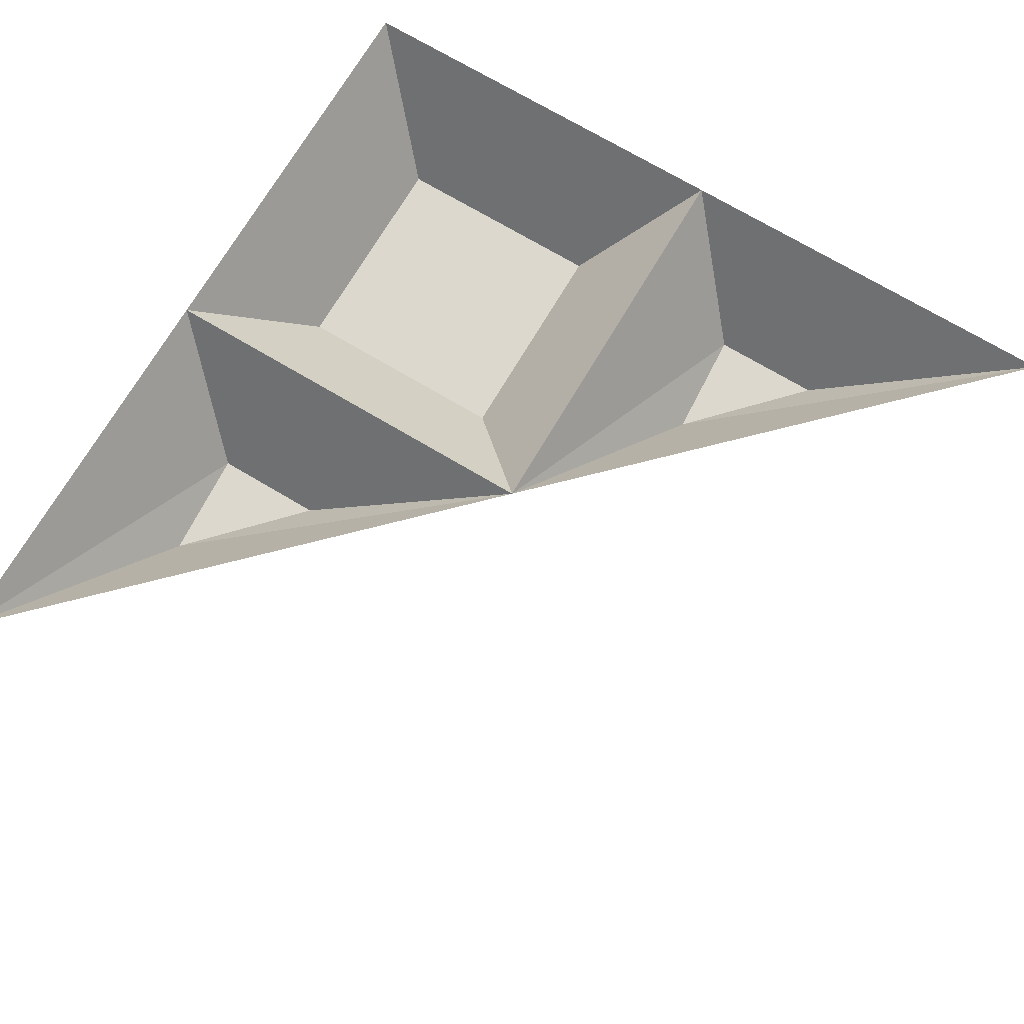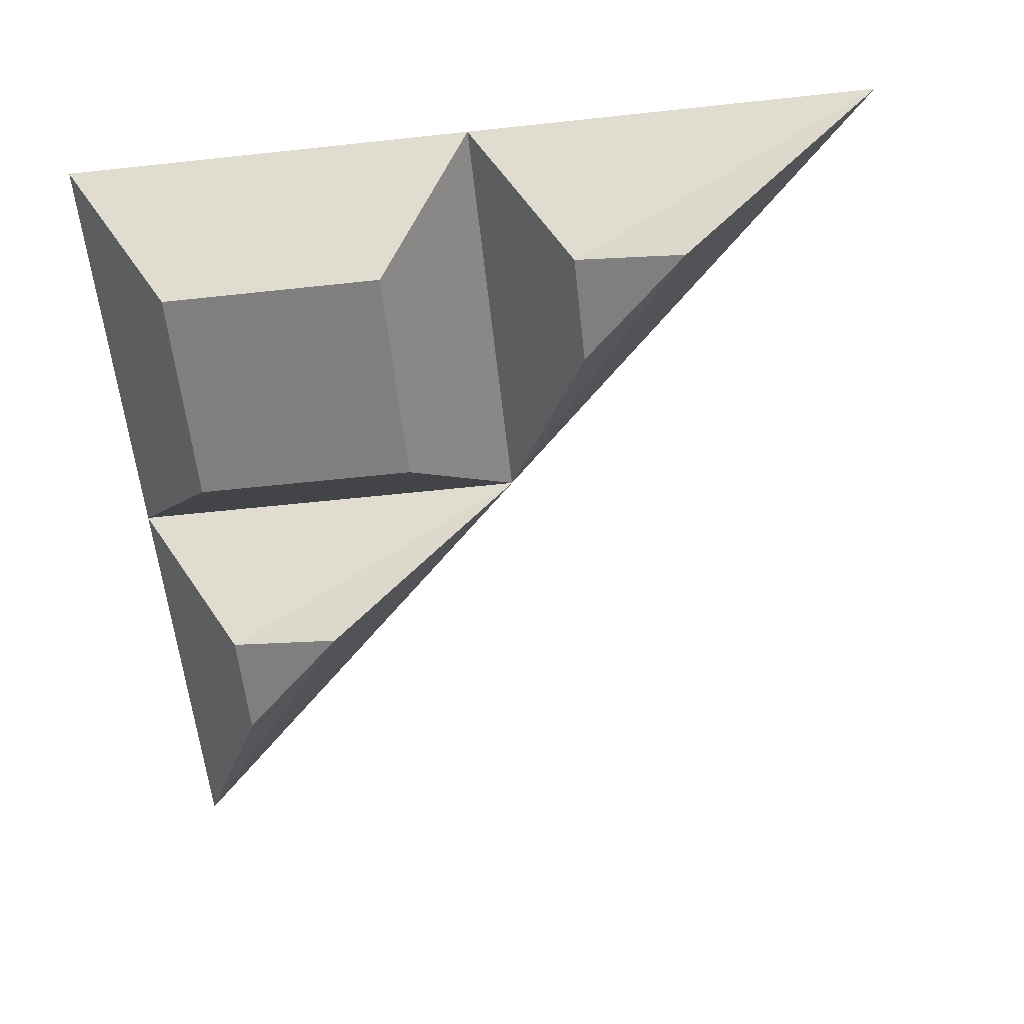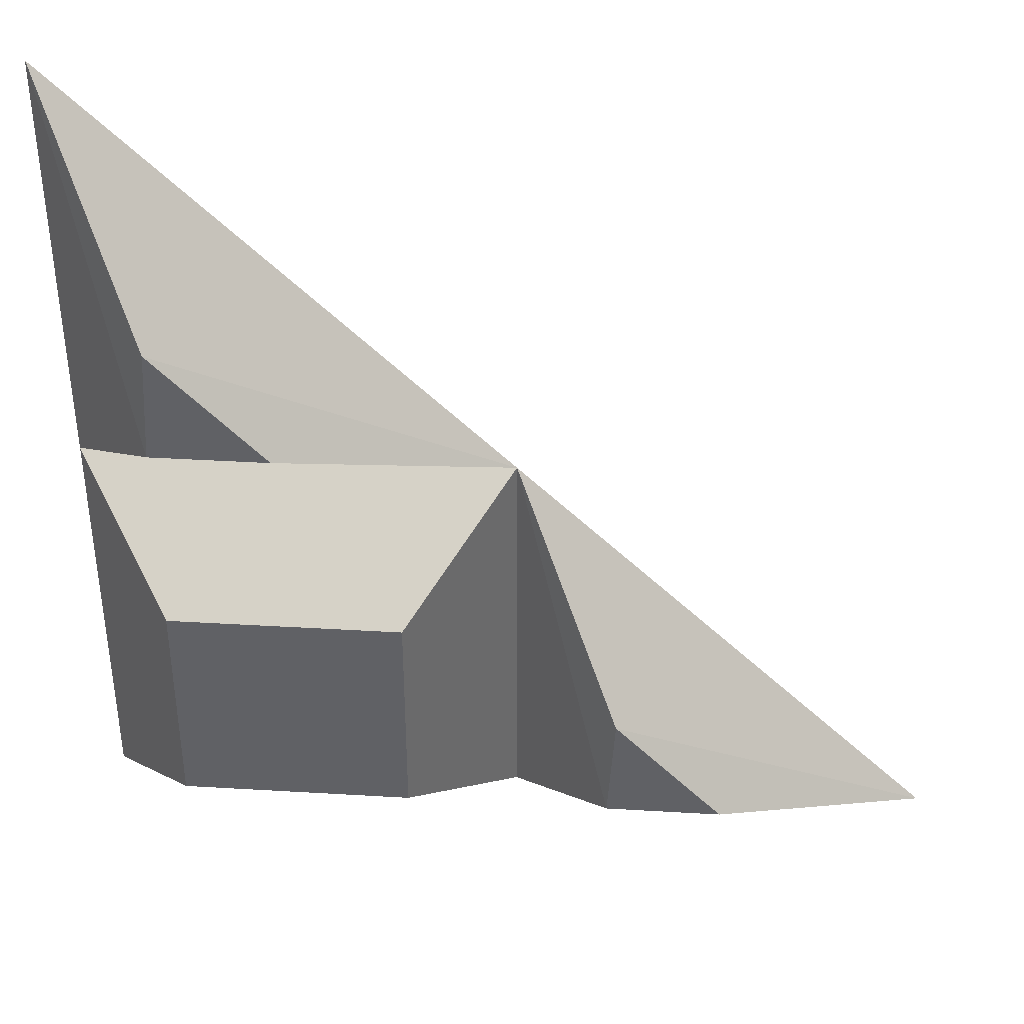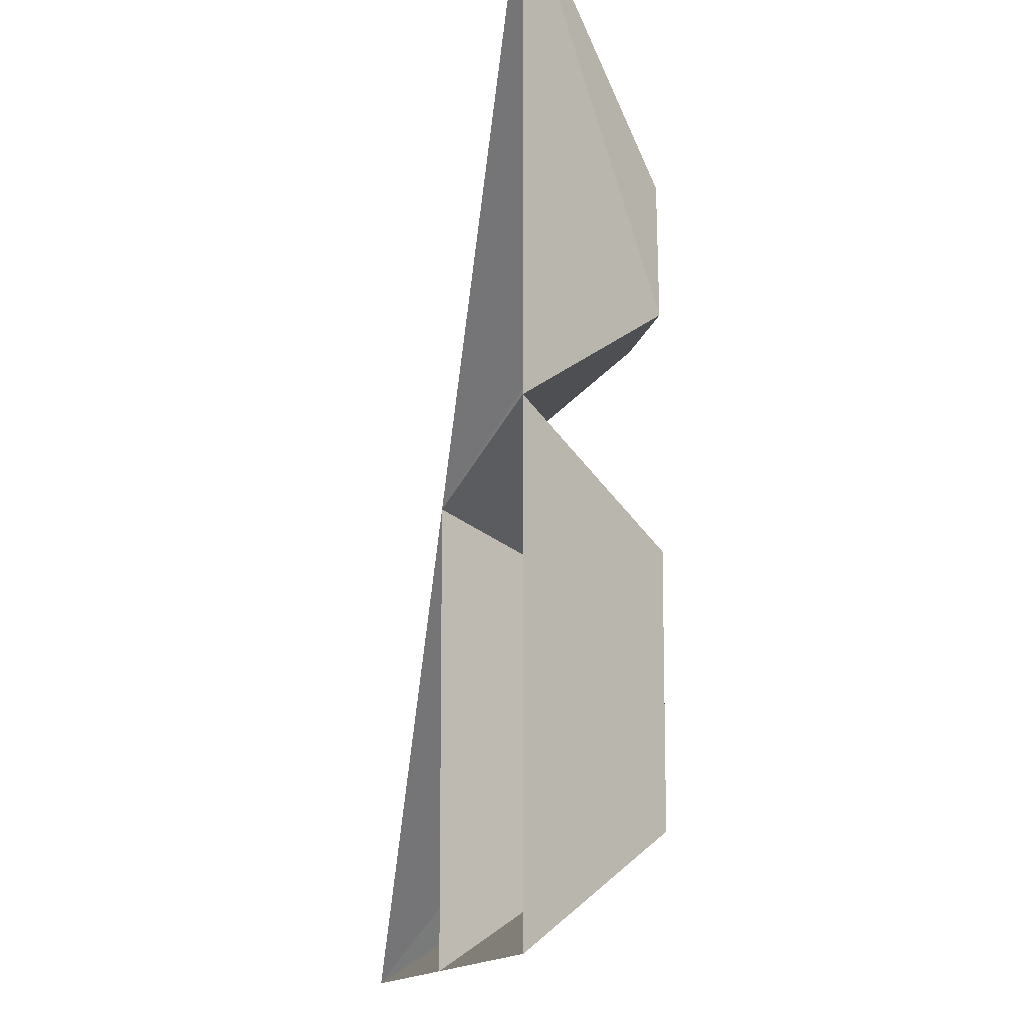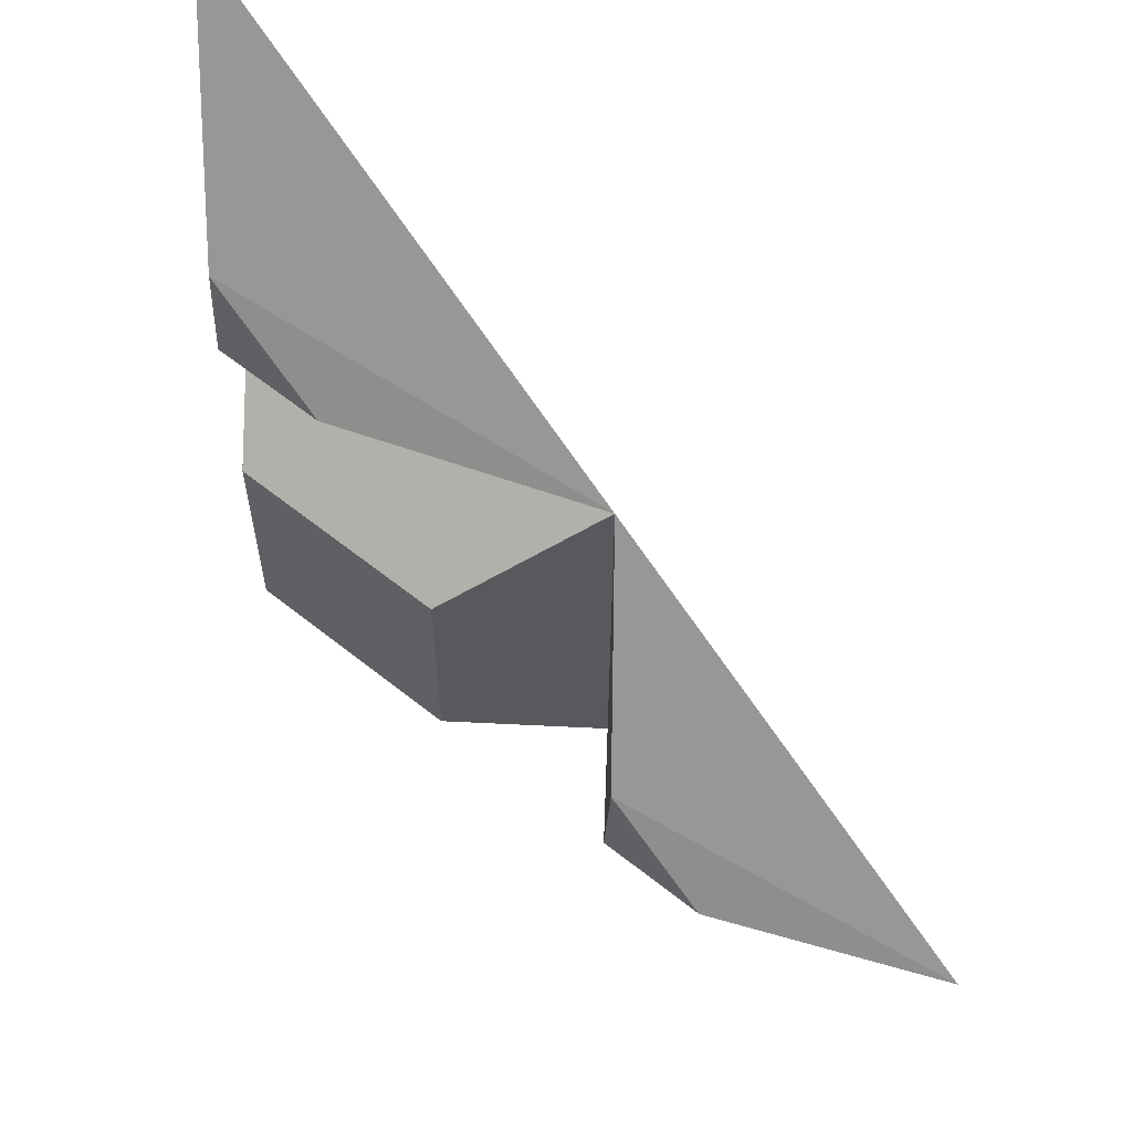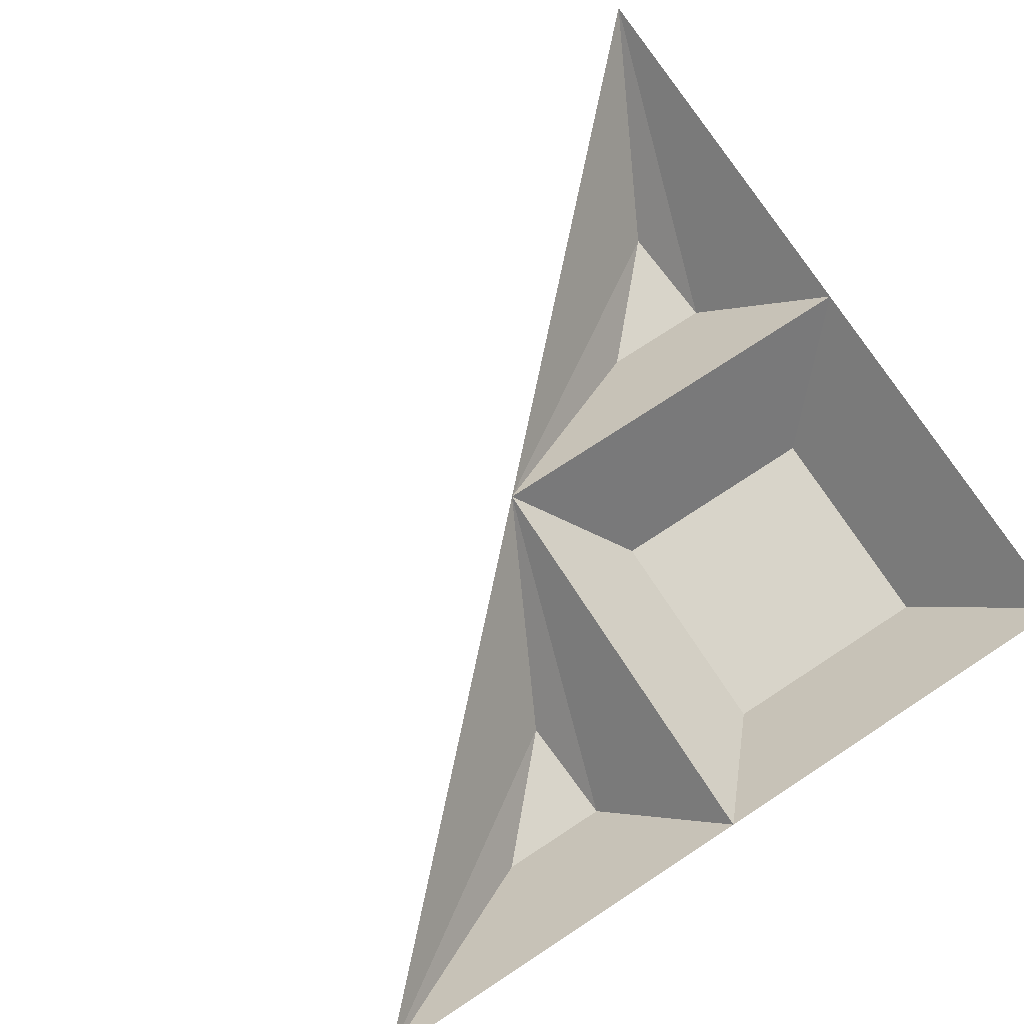
<metadata>
{"format":"obj","ext":"obj","renderer":"f3d","projection":"perspective","resolution":1024,"background":"white","views":[{"elev":72.5,"azim":30.7,"up":"+Y"},{"elev":-59.8,"azim":-83.7,"up":"+Y"},{"elev":39.9,"azim":4.2,"up":"+Z"},{"elev":-12.2,"azim":-100.0,"up":"+Z"},{"elev":60.9,"azim":39.2,"up":"+Z"},{"elev":75.4,"azim":146.9,"up":"+Y"}]}
</metadata>
<code>
v -0.1172 -2.031 -0.1172
v -0.3828 -2.031 -0.1172
v -0.3828 -2.031 -0.3828
v -0.1172 -2.031 -0.3828
v 0 -1.875 -0.5
v 0 -1.875 0
v -0.5 -1.875 0
v -0.5 -1.875 -0.5
v 0.25 -2.031 -0.3828
v 0.125 -2.031 -0.25
v 0.1172 -2.031 -0.3828
v 0.5 -1.875 -0.5
v -0.25 -2.031 0.1172
v -0.375 -2.031 0.25
v -0.3828 -2.031 0.1172
v -0.5 -1.875 0.5
f 1 2 3
f 1 3 4
f 9 10 11
f 13 14 15
f 1 4 5
f 1 5 6
f 1 6 2
f 2 6 7
f 2 7 3
f 3 7 8
f 3 8 4
f 4 8 5
f 9 11 5
f 9 5 12
f 9 12 10
f 10 12 6
f 10 6 11
f 11 6 5
f 13 15 7
f 13 7 6
f 13 6 14
f 14 6 16
f 14 16 15
f 15 16 7

</code>
